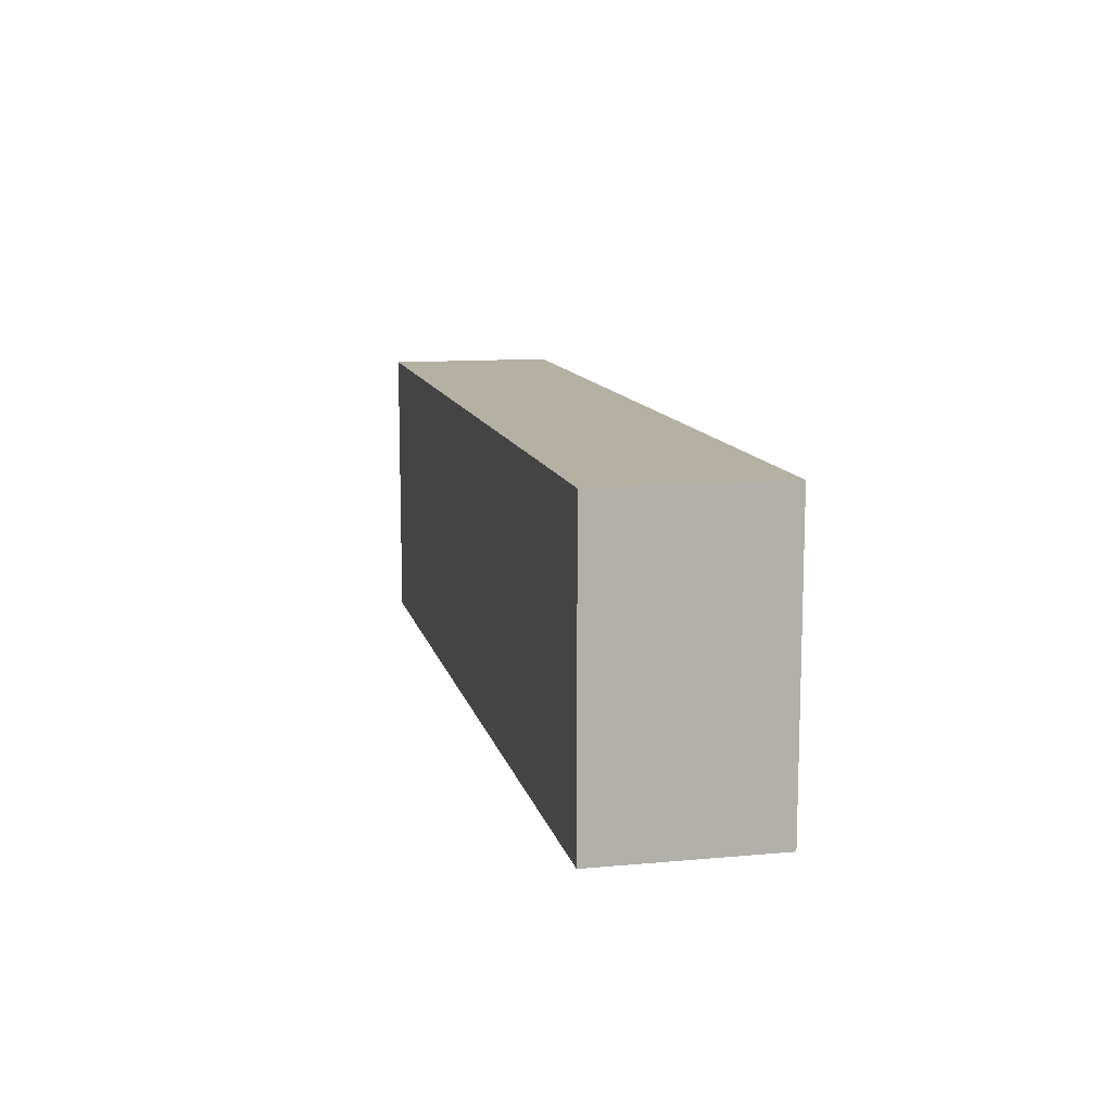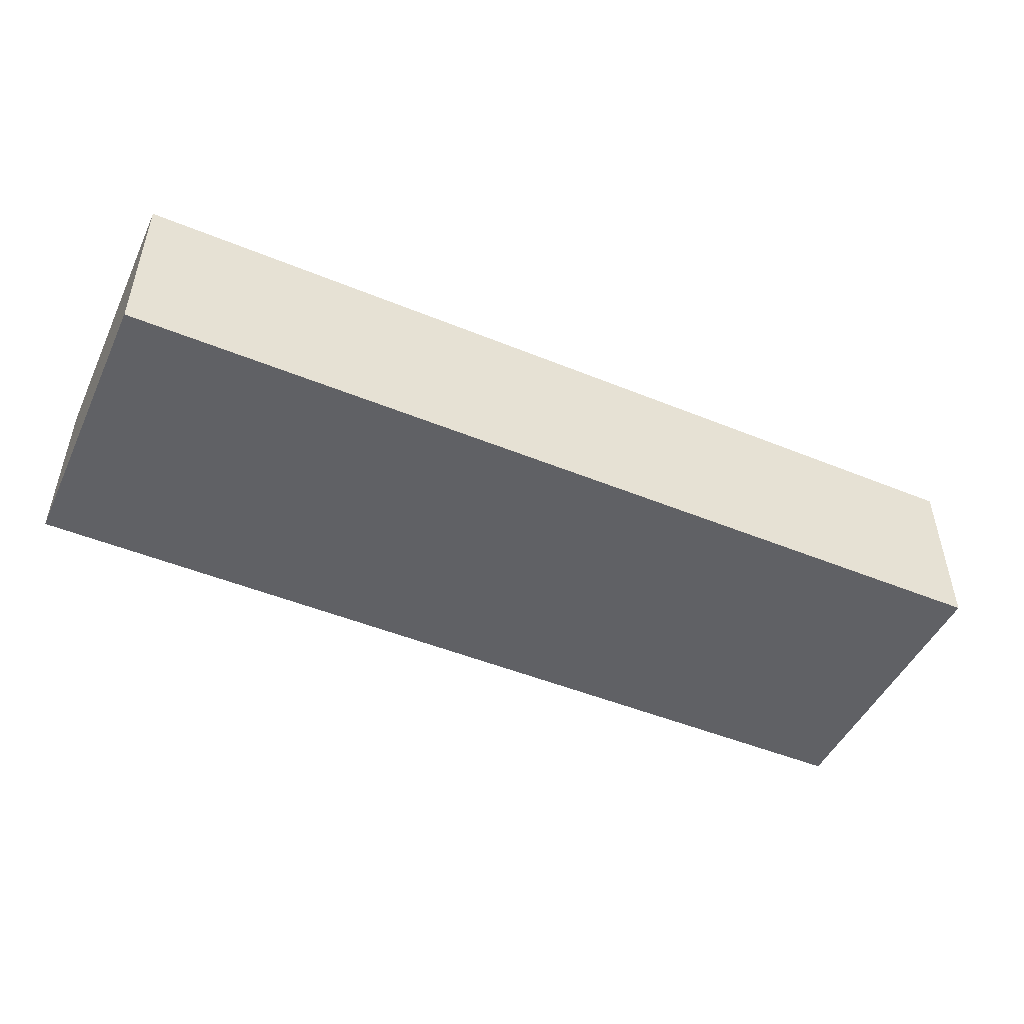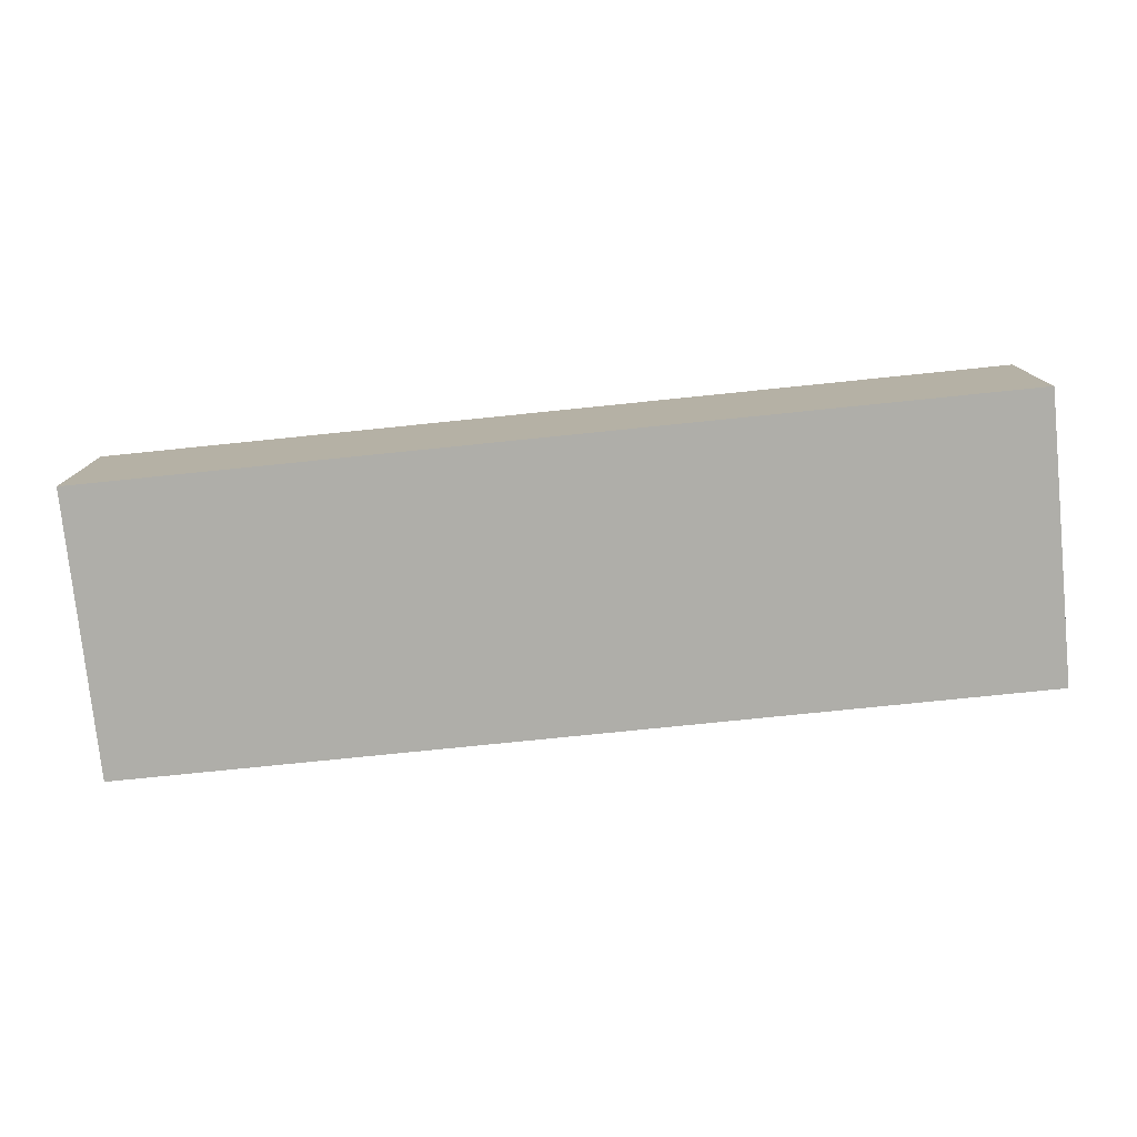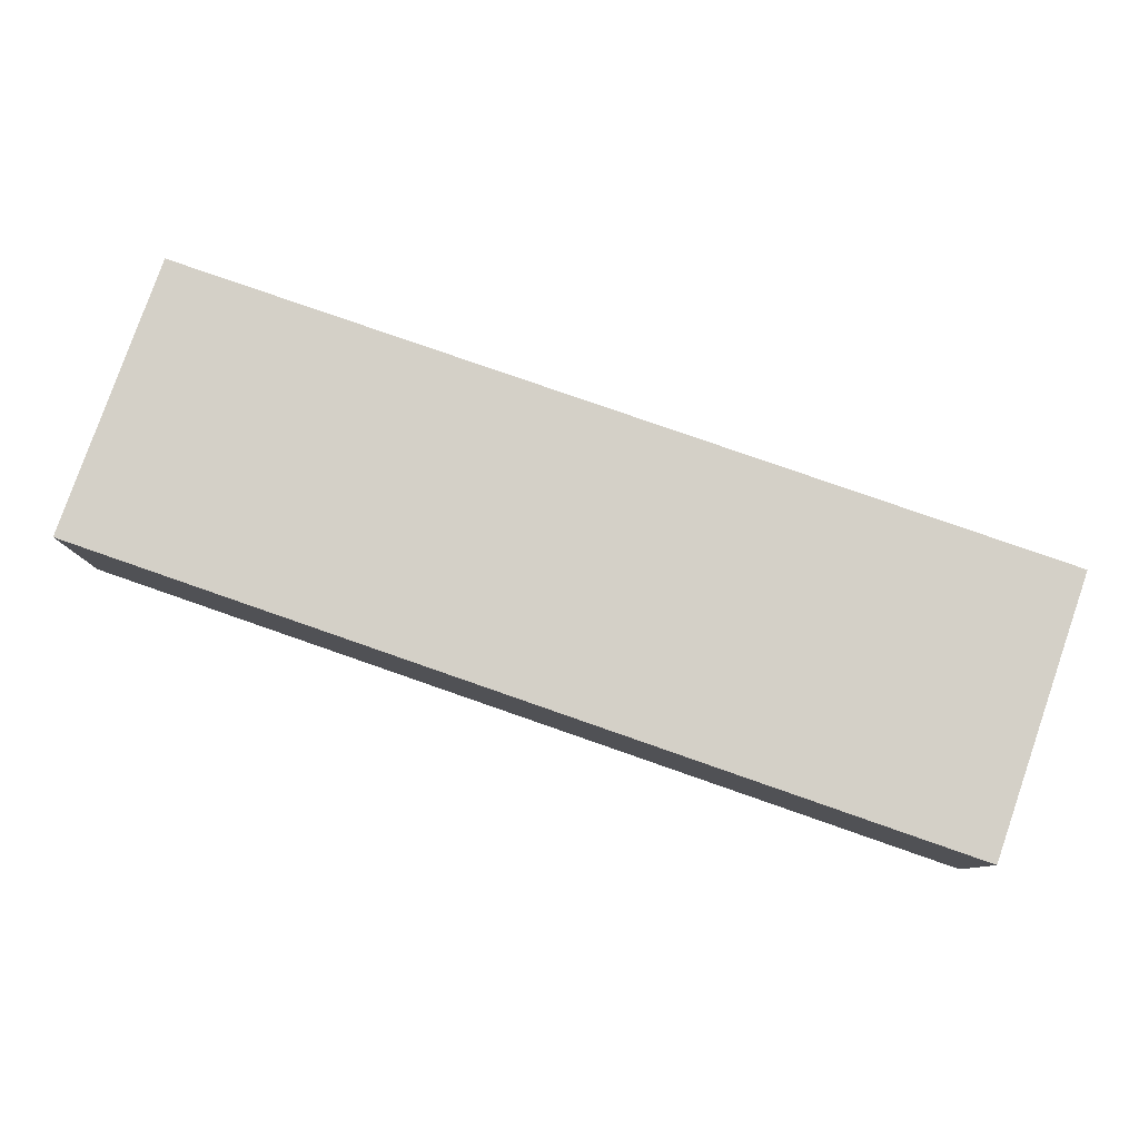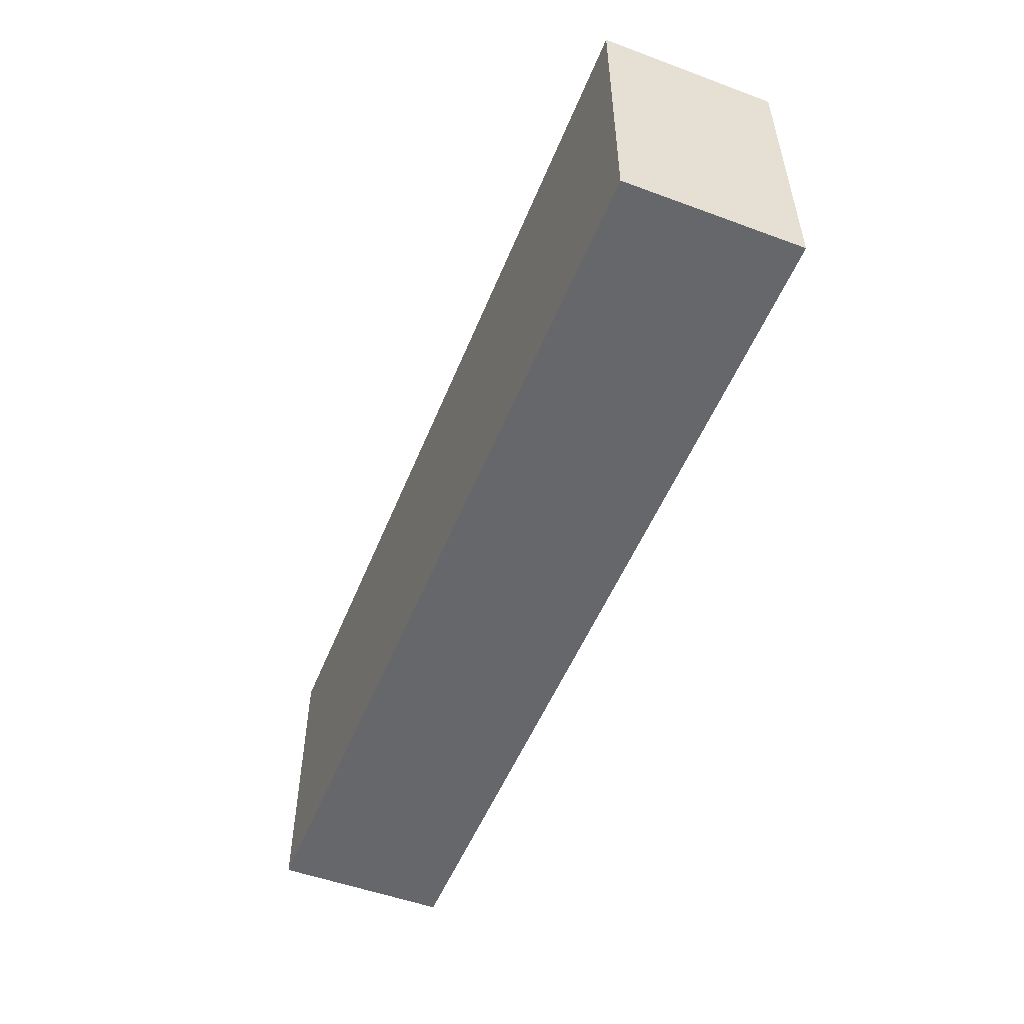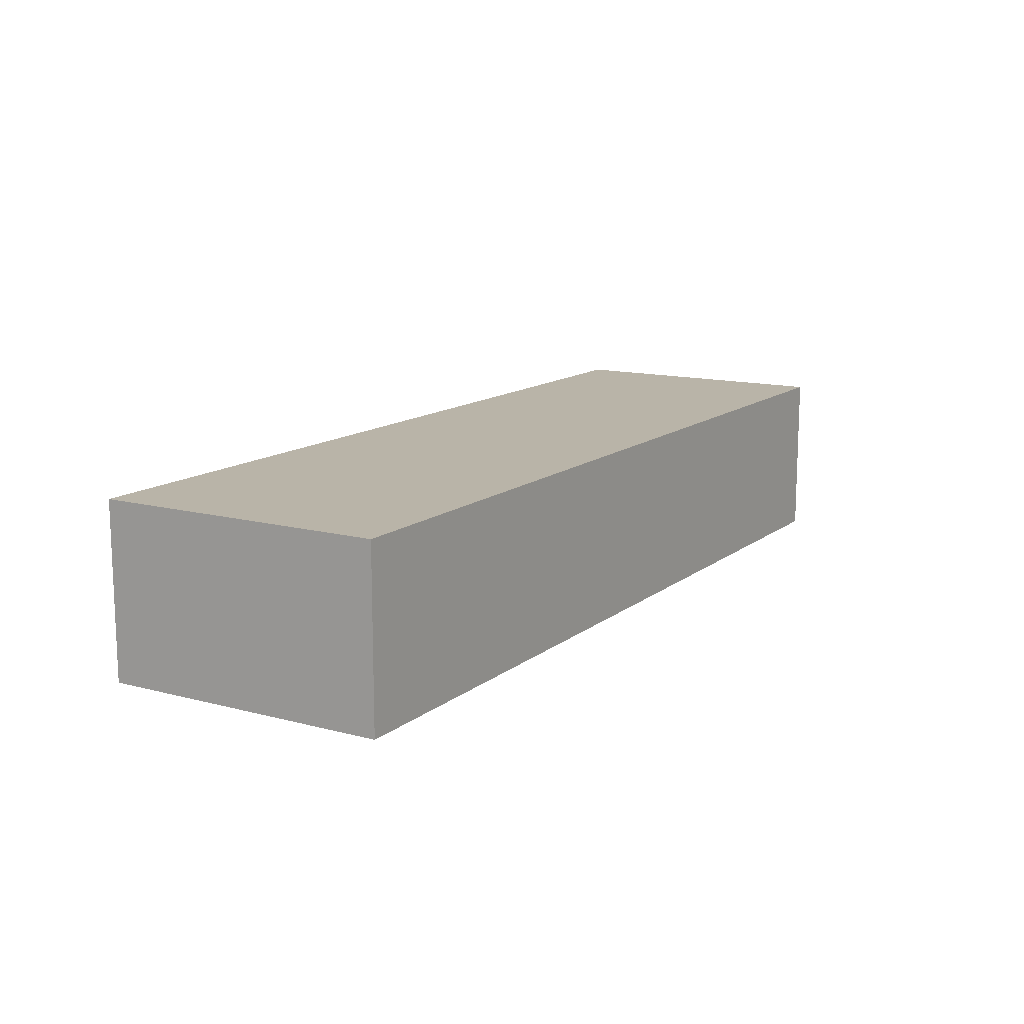
<metadata>
{"format":"obj","ext":"obj","renderer":"f3d","projection":"perspective","resolution":1024,"background":"white","views":[{"elev":11.4,"azim":77.5,"up":"+Z"},{"elev":-48.2,"azim":155.4,"up":"+Y"},{"elev":-77.5,"azim":5.8,"up":"+Y"},{"elev":80.0,"azim":19.2,"up":"+Y"},{"elev":-52.2,"azim":-111.7,"up":"+Z"},{"elev":13.1,"azim":121.1,"up":"+Y"}]}
</metadata>
<code>
o floor_edgestone
v 2.7 0 -0.6
v 2.7 0 -1
v 2.7 0 -1.1
v 2.7 0.3 -0.6
v 2.7 0.3 -1
v 2.7 0.3 -1.1
v 4.3 0 -0.6
v 4.3 0 -0.8
v 4.3 0 -0.9
v 4.3 0 -1.1
v 4.3 0.3 -0.6
v 4.3 0.3 -0.8
v 4.3 0.3 -0.9
v 4.3 0.3 -1.1
v 2.7 0 -0.6
v 2.7 0.3 -0.6
v 2.8 0 -0.6
v 2.8 0.3 -0.6
v 2.9 0 -0.6
v 2.9 0.3 -0.6
v 3 0 -0.6
v 3 0.3 -0.6
v 3.5 0 -0.6
v 3.5 0.3 -0.6
v 3.6 0 -0.6
v 3.6 0.3 -0.6
v 3.7 0 -0.6
v 3.7 0.3 -0.6
v 3.9 0 -0.6
v 3.9 0.3 -0.6
v 4 0 -0.6
v 4 0.3 -0.6
v 4.2 0 -0.6
v 4.2 0.3 -0.6
v 4.3 0 -0.6
v 4.3 0.3 -0.6
v 2.7 0 -1.1
v 2.7 0.3 -1.1
v 2.8 0 -1.1
v 2.8 0.3 -1.1
v 3 0 -1.1
v 3 0.3 -1.1
v 3.2 0 -1.1
v 3.2 0.3 -1.1
v 3.5 0 -1.1
v 3.5 0.3 -1.1
v 3.9 0 -1.1
v 3.9 0.3 -1.1
v 4 0 -1.1
v 4 0.3 -1.1
v 4.1 0 -1.1
v 4.1 0.3 -1.1
v 4.2 0 -1.1
v 4.2 0.3 -1.1
v 4.3 0 -1.1
v 4.3 0.3 -1.1
v 2.7 0 -0.6
v 2.8 0 -0.6
v 2.9 0 -0.6
v 3 0 -0.6
v 3.5 0 -0.6
v 3.6 0 -0.6
v 3.7 0 -0.6
v 3.9 0 -0.6
v 4 0 -0.6
v 4.2 0 -0.6
v 4.3 0 -0.6
v 2.9 0 -0.7
v 3 0 -0.7
v 3.3 0 -0.7
v 3.4 0 -0.7
v 3.6 0 -0.7
v 3.7 0 -0.7
v 3.8 0 -0.7
v 3.9 0 -0.7
v 4 0 -0.7
v 4.1 0 -0.7
v 3.1 0 -0.8
v 3.2 0 -0.8
v 3.5 0 -0.8
v 3.7 0 -0.8
v 3.9 0 -0.8
v 4 0 -0.8
v 4.1 0 -0.8
v 4.2 0 -0.8
v 4.3 0 -0.8
v 2.8 0 -0.9
v 3 0 -0.9
v 3.8 0 -0.9
v 3.9 0 -0.9
v 4 0 -0.9
v 4.1 0 -0.9
v 4.2 0 -0.9
v 4.3 0 -0.9
v 2.7 0 -1
v 2.8 0 -1
v 3.1 0 -1
v 3.2 0 -1
v 3.3 0 -1
v 3.4 0 -1
v 3.5 0 -1
v 2.7 0 -1.1
v 2.8 0 -1.1
v 3 0 -1.1
v 3.2 0 -1.1
v 3.5 0 -1.1
v 3.9 0 -1.1
v 4 0 -1.1
v 4.1 0 -1.1
v 4.2 0 -1.1
v 4.3 0 -1.1
v 2.7 0.3 -0.6
v 2.8 0.3 -0.6
v 2.9 0.3 -0.6
v 3 0.3 -0.6
v 3.5 0.3 -0.6
v 3.6 0.3 -0.6
v 3.7 0.3 -0.6
v 3.9 0.3 -0.6
v 4 0.3 -0.6
v 4.2 0.3 -0.6
v 4.3 0.3 -0.6
v 2.9 0.3 -0.7
v 3 0.3 -0.7
v 3.3 0.3 -0.7
v 3.4 0.3 -0.7
v 3.6 0.3 -0.7
v 3.7 0.3 -0.7
v 3.8 0.3 -0.7
v 3.9 0.3 -0.7
v 4 0.3 -0.7
v 4.1 0.3 -0.7
v 3.1 0.3 -0.8
v 3.2 0.3 -0.8
v 3.5 0.3 -0.8
v 3.7 0.3 -0.8
v 3.9 0.3 -0.8
v 4 0.3 -0.8
v 4.1 0.3 -0.8
v 4.2 0.3 -0.8
v 4.3 0.3 -0.8
v 2.8 0.3 -0.9
v 3 0.3 -0.9
v 3.8 0.3 -0.9
v 3.9 0.3 -0.9
v 4 0.3 -0.9
v 4.1 0.3 -0.9
v 4.2 0.3 -0.9
v 4.3 0.3 -0.9
v 2.7 0.3 -1
v 2.8 0.3 -1
v 3.1 0.3 -1
v 3.2 0.3 -1
v 3.3 0.3 -1
v 3.4 0.3 -1
v 3.5 0.3 -1
v 2.7 0.3 -1.1
v 2.8 0.3 -1.1
v 3 0.3 -1.1
v 3.2 0.3 -1.1
v 3.5 0.3 -1.1
v 3.9 0.3 -1.1
v 4 0.3 -1.1
v 4.1 0.3 -1.1
v 4.2 0.3 -1.1
v 4.3 0.3 -1.1
f 4 2 1
f 5 3 2
f 5 2 4
f 6 3 5
f 7 8 11
f 8 9 12
f 11 8 12
f 9 10 13
f 12 9 13
f 13 10 14
f 17 16 15
f 18 16 17
f 19 18 17
f 20 18 19
f 21 20 19
f 22 20 21
f 23 22 21
f 24 22 23
f 25 24 23
f 26 24 25
f 27 26 25
f 28 26 27
f 29 28 27
f 30 28 29
f 31 30 29
f 32 30 31
f 33 32 31
f 34 32 33
f 35 34 33
f 36 34 35
f 37 38 39
f 39 38 40
f 39 40 41
f 41 40 42
f 41 42 43
f 43 42 44
f 43 44 45
f 45 44 46
f 45 46 47
f 47 46 48
f 47 48 49
f 49 48 50
f 49 50 51
f 51 50 52
f 51 52 53
f 53 52 54
f 53 54 55
f 55 54 56
f 68 59 58
f 68 60 59
f 69 61 60
f 69 60 68
f 70 61 69
f 71 61 70
f 72 62 61
f 72 63 62
f 73 64 63
f 73 63 72
f 74 64 73
f 75 65 64
f 75 64 74
f 76 66 65
f 76 65 75
f 77 66 76
f 78 69 68
f 78 70 69
f 79 70 78
f 80 61 71
f 80 72 61
f 80 73 72
f 81 74 73
f 81 73 80
f 82 75 74
f 82 76 75
f 83 77 76
f 83 76 82
f 84 66 77
f 84 77 83
f 85 67 66
f 85 66 84
f 86 67 85
f 87 58 57
f 87 68 58
f 87 78 68
f 88 78 87
f 89 74 81
f 89 82 74
f 89 81 80
f 90 83 82
f 90 82 89
f 91 84 83
f 91 83 90
f 92 85 84
f 92 84 91
f 93 86 85
f 93 85 92
f 94 86 93
f 95 88 87
f 95 87 57
f 96 88 95
f 97 78 88
f 97 79 78
f 98 70 79
f 98 79 97
f 99 71 70
f 99 70 98
f 100 90 89
f 100 71 99
f 100 80 71
f 100 89 80
f 101 90 100
f 102 96 95
f 103 88 96
f 103 96 102
f 104 97 88
f 104 88 103
f 104 98 97
f 105 99 98
f 105 98 104
f 105 101 100
f 105 100 99
f 106 90 101
f 106 101 105
f 107 91 90
f 107 90 106
f 108 92 91
f 108 91 107
f 109 93 92
f 109 92 108
f 110 94 93
f 110 93 109
f 111 94 110
f 113 114 123
f 114 115 123
f 115 116 124
f 123 115 124
f 124 116 125
f 125 116 126
f 116 117 127
f 117 118 127
f 118 119 128
f 127 118 128
f 128 119 129
f 119 120 130
f 129 119 130
f 120 121 131
f 130 120 131
f 131 121 132
f 123 124 133
f 124 125 133
f 133 125 134
f 126 116 135
f 116 127 135
f 127 128 135
f 128 129 136
f 135 128 136
f 129 130 137
f 130 131 137
f 131 132 138
f 137 131 138
f 132 121 139
f 138 132 139
f 121 122 140
f 139 121 140
f 140 122 141
f 112 113 142
f 113 123 142
f 123 133 142
f 142 133 143
f 136 129 144
f 129 137 144
f 135 136 144
f 137 138 145
f 144 137 145
f 138 139 146
f 145 138 146
f 139 140 147
f 146 139 147
f 140 141 148
f 147 140 148
f 148 141 149
f 142 143 150
f 112 142 150
f 150 143 151
f 143 133 152
f 133 134 152
f 134 125 153
f 152 134 153
f 125 126 154
f 153 125 154
f 144 145 155
f 154 126 155
f 126 135 155
f 135 144 155
f 155 145 156
f 150 151 157
f 151 143 158
f 157 151 158
f 143 152 159
f 158 143 159
f 152 153 159
f 153 154 160
f 159 153 160
f 155 156 160
f 154 155 160
f 156 145 161
f 160 156 161
f 145 146 162
f 161 145 162
f 146 147 163
f 162 146 163
f 147 148 164
f 163 147 164
f 148 149 165
f 164 148 165
f 165 149 166

</code>
